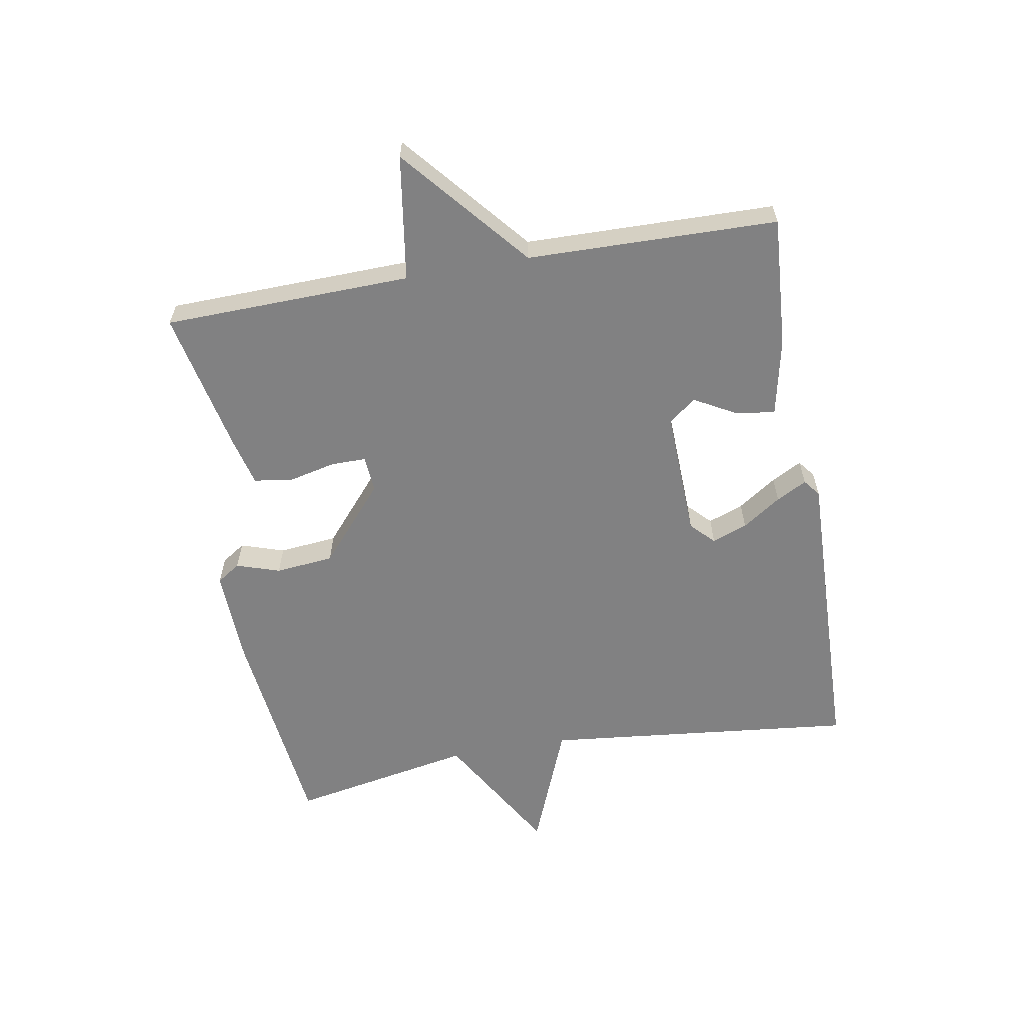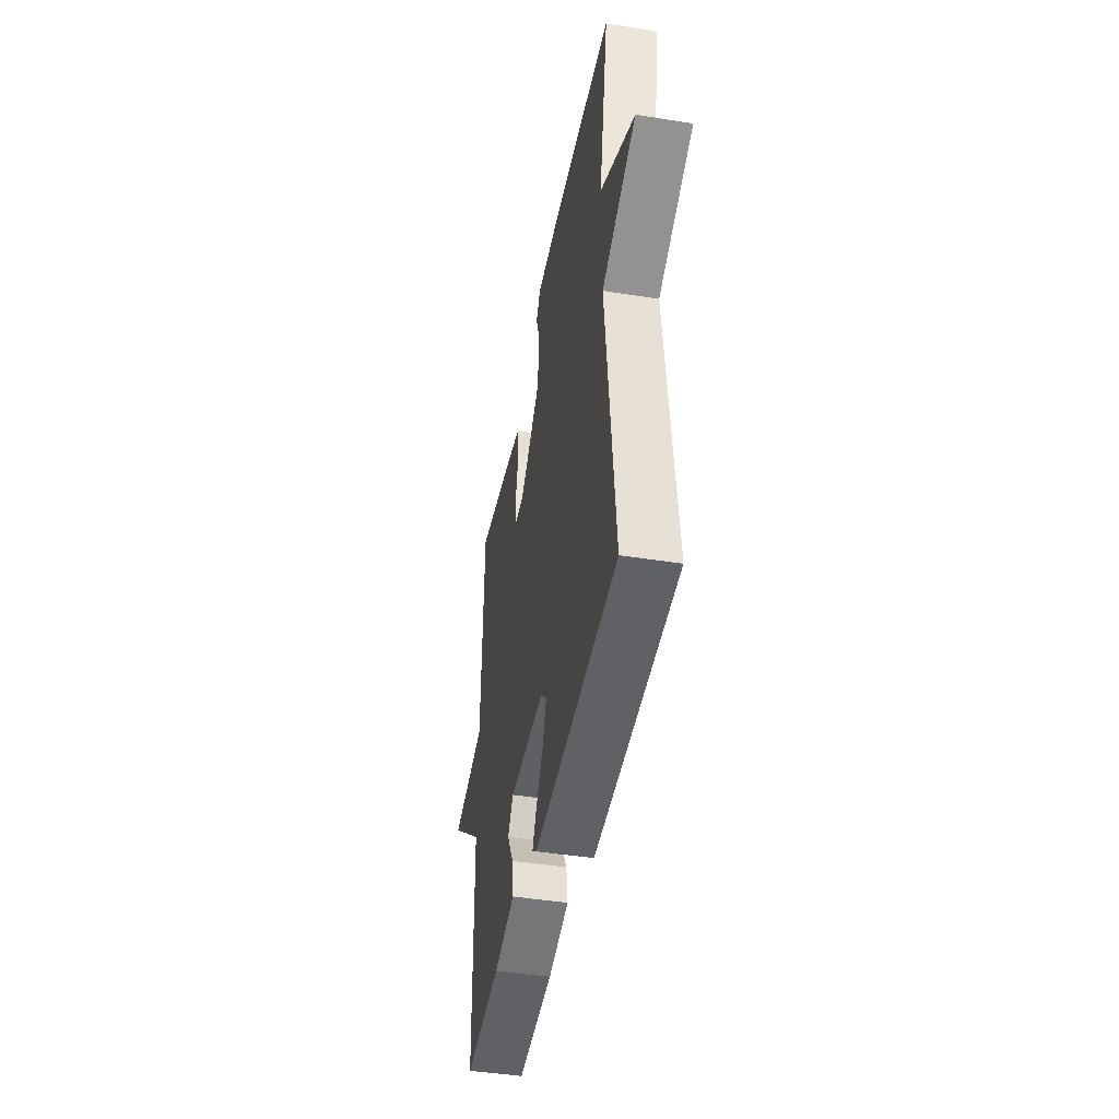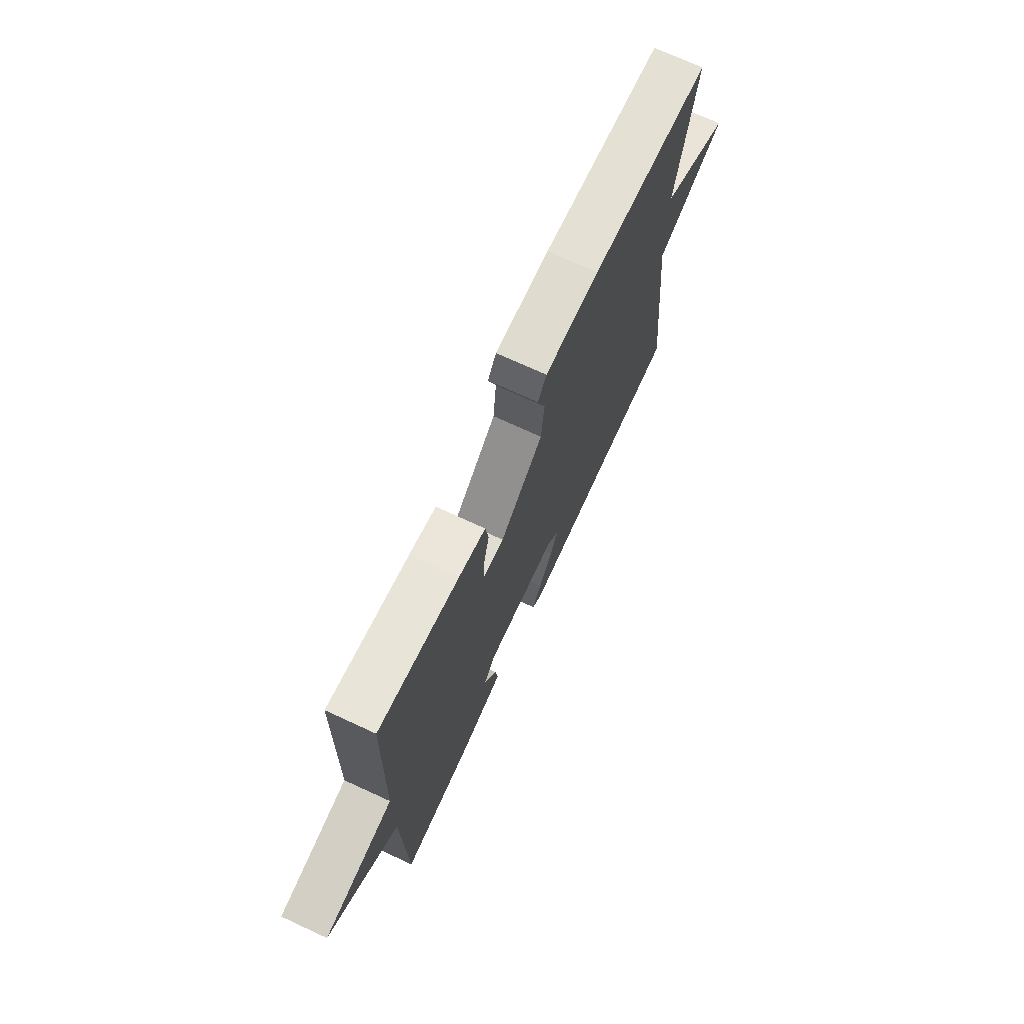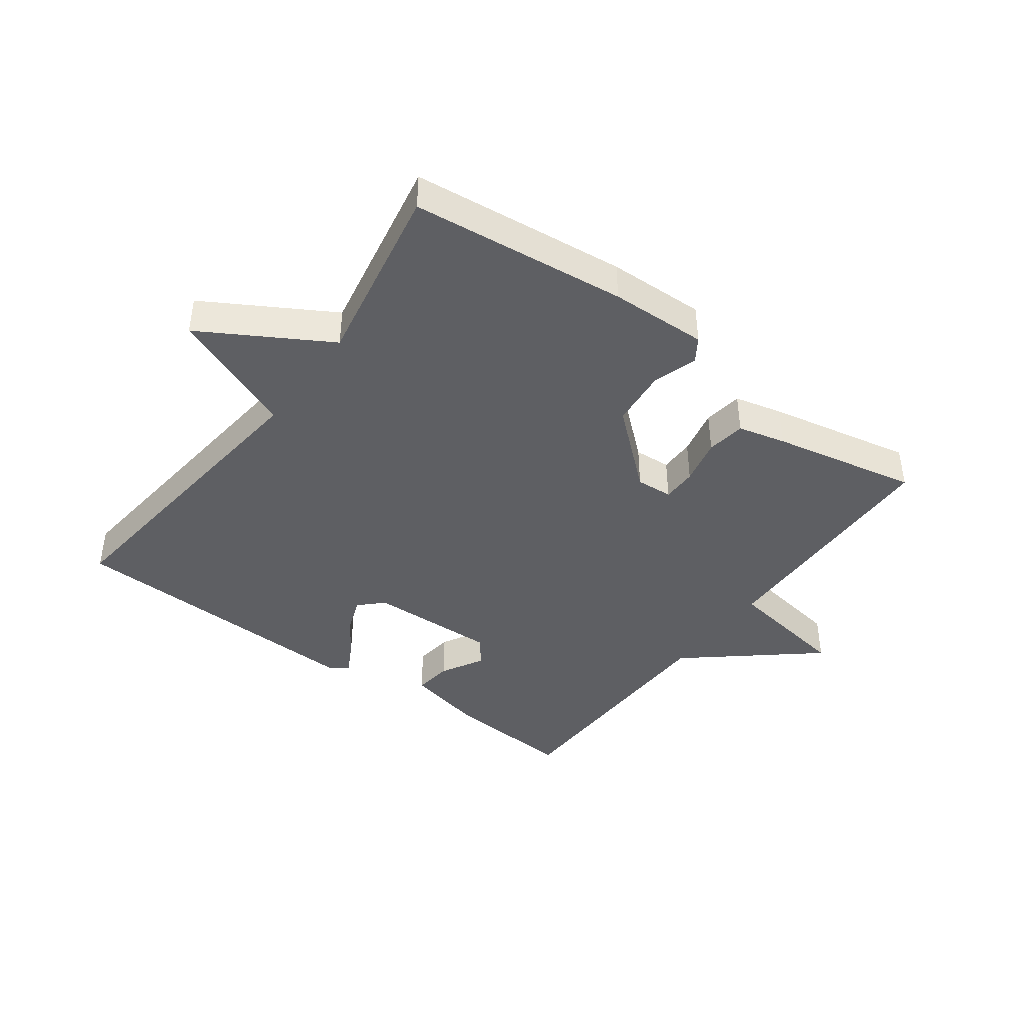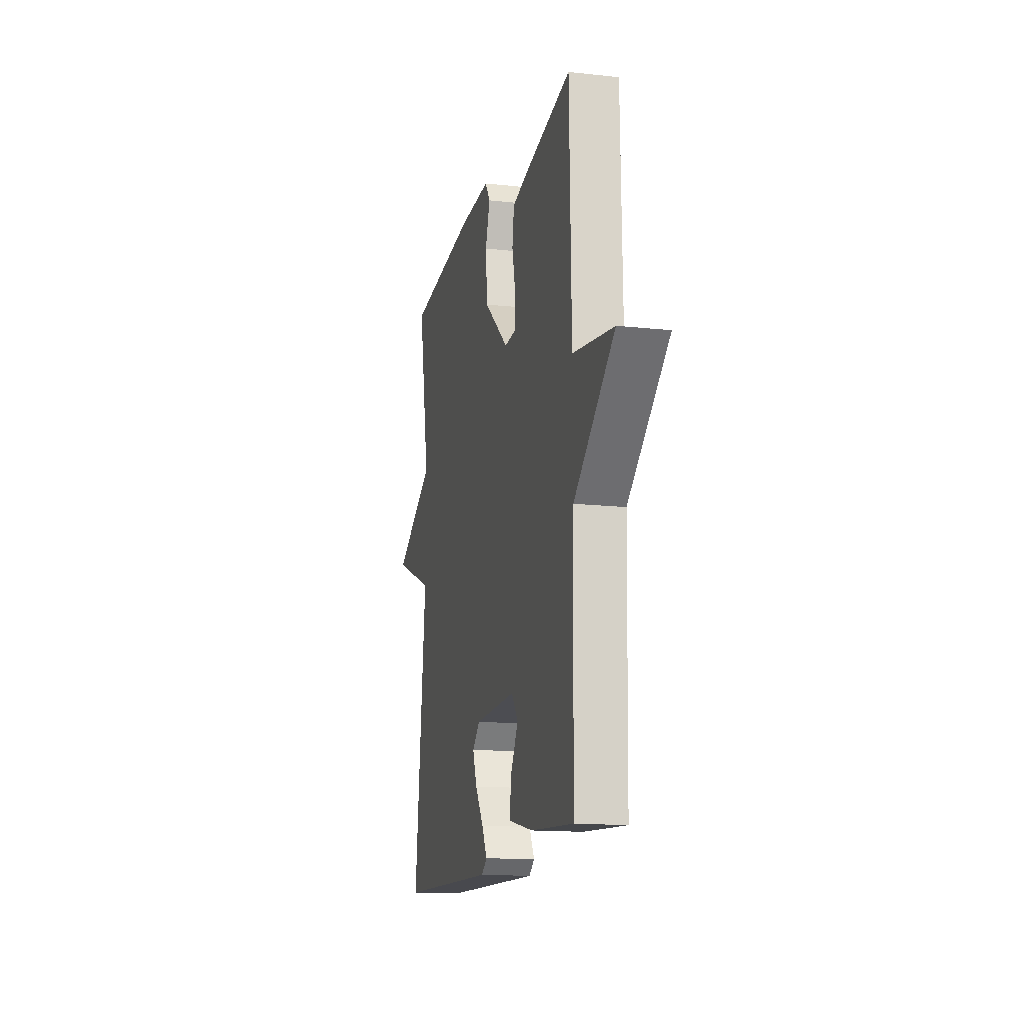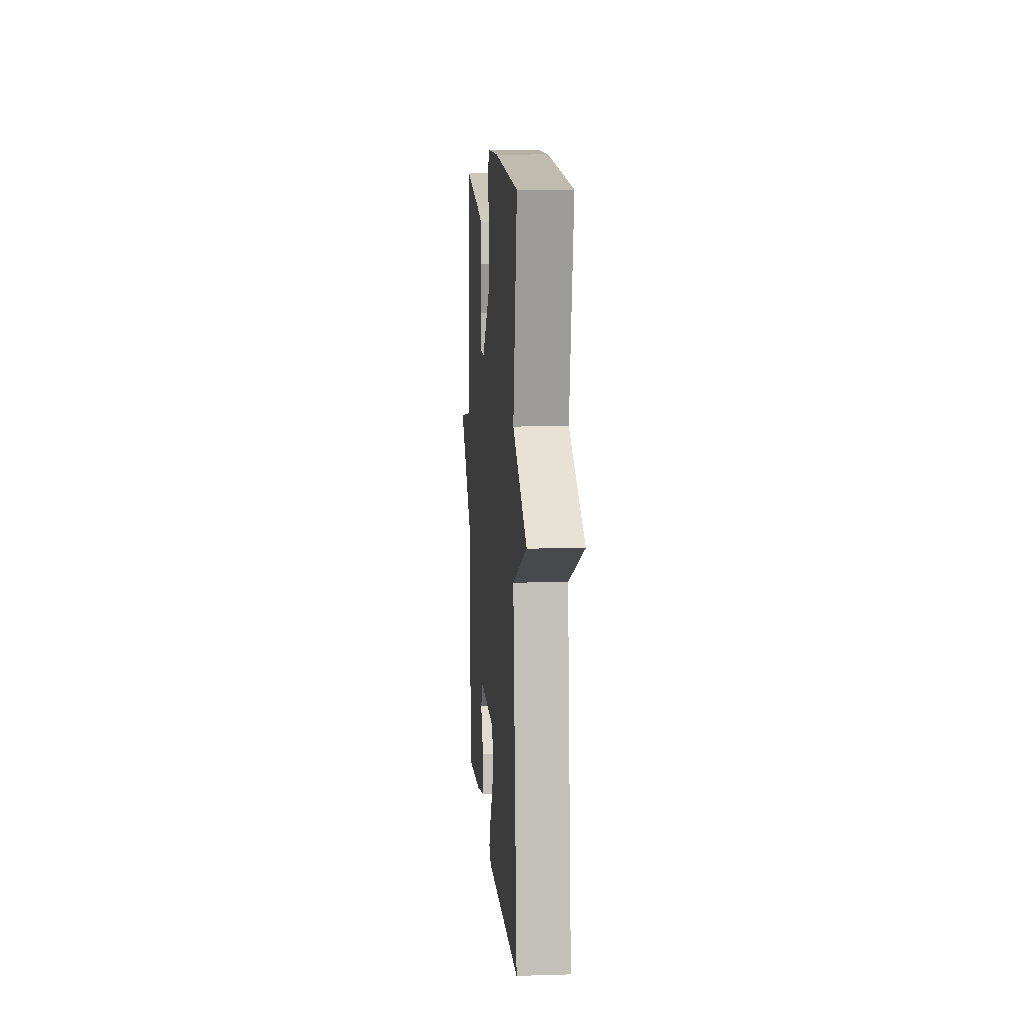
<metadata>
{"format":"obj","ext":"obj","renderer":"f3d","projection":"perspective","resolution":1024,"background":"white","views":[{"elev":-60.5,"azim":100.1,"up":"+Y"},{"elev":-44.5,"azim":-100.5,"up":"+Z"},{"elev":72.1,"azim":114.8,"up":"+Z"},{"elev":-42.0,"azim":-36.4,"up":"+Y"},{"elev":-14.5,"azim":76.5,"up":"+Z"},{"elev":9.7,"azim":-94.4,"up":"+Z"}]}
</metadata>
<code>
v 0.5 0.07 0.5
v 0.509 0.07 0.102
v 0.711 0.07 0.071
v 0.509 0.07 -0.098
v 0.5 0.07 -0.5
v 0.288 0.07 -0.485
v 0.164 0.07 -0.458
v 0.172 0.07 -0.396
v 0.21 0.07 -0.328
v 0.177 0.07 -0.284
v -0.031 0.07 -0.291
v -0.068 0.07 -0.327
v -0.047 0.07 -0.384
v -0.005 0.07 -0.446
v 0.021 0.07 -0.495
v -0.006 0.07 -0.516
v -0.5 0.07 -0.5
v -0.445 0.07 0.004
v -0.648 0.07 0.086
v -0.445 0.07 0.204
v -0.5 0.07 0.5
v -0.153 0.07 0.538
v 0.004 0.07 0.543
v 0.029 0.07 0.505
v 0.006 0.07 0.435
v 0.015 0.07 0.341
v 0.138 0.07 0.235
v 0.197 0.07 0.239
v 0.197 0.07 0.295
v 0.18 0.07 0.37
v 0.189 0.07 0.433
v 0.266 0.07 0.452
v 0.5 0 0.5
v 0.509 0 0.102
v 0.711 0 0.071
v 0.509 0 -0.098
v 0.5 0 -0.5
v 0.288 0 -0.485
v 0.164 0 -0.458
v 0.172 0 -0.396
v 0.21 0 -0.328
v 0.177 0 -0.284
v -0.031 0 -0.291
v -0.068 0 -0.327
v -0.047 0 -0.384
v -0.005 0 -0.446
v 0.021 0 -0.495
v -0.006 0 -0.516
v -0.5 0 -0.5
v -0.445 0 0.004
v -0.648 0 0.086
v -0.445 0 0.204
v -0.5 0 0.5
v -0.153 0 0.538
v 0.004 0 0.543
v 0.029 0 0.505
v 0.006 0 0.435
v 0.015 0 0.341
v 0.138 0 0.235
v 0.197 0 0.239
v 0.197 0 0.295
v 0.18 0 0.37
v 0.189 0 0.433
v 0.266 0 0.452
f 32 1 2
f 31 32 2
f 30 31 2
f 29 30 2
f 28 29 2
f 27 28 2
f 23 24 25
f 22 23 25
f 21 22 25
f 20 21 25
f 20 25 26
f 19 20 26
f 18 19 26
f 16 17 18
f 15 16 18
f 14 15 18
f 13 14 18
f 12 13 18
f 18 26 27
f 12 18 27
f 11 12 27
f 7 8 9
f 6 7 9
f 5 6 9
f 4 5 9
f 4 9 10
f 3 4 10
f 2 3 10
f 2 10 11 27
f 34 33 64
f 34 64 63
f 34 63 62
f 34 62 61
f 34 61 60
f 34 60 59
f 57 56 55
f 57 55 54
f 57 54 53
f 57 53 52
f 58 57 52
f 58 52 51
f 58 51 50
f 50 49 48
f 50 48 47
f 50 47 46
f 50 46 45
f 50 45 44
f 59 58 50
f 59 50 44
f 59 44 43
f 41 40 39
f 41 39 38
f 41 38 37
f 41 37 36
f 42 41 36
f 42 36 35
f 42 35 34
f 59 43 42 34
f 1 33 34 2
f 2 34 35 3
f 3 35 36 4
f 4 36 37 5
f 5 37 38 6
f 6 38 39 7
f 7 39 40 8
f 8 40 41 9
f 9 41 42 10
f 10 42 43 11
f 11 43 44 12
f 12 44 45 13
f 13 45 46 14
f 14 46 47 15
f 15 47 48 16
f 16 48 49 17
f 17 49 50 18
f 18 50 51 19
f 19 51 52 20
f 20 52 53 21
f 21 53 54 22
f 22 54 55 23
f 23 55 56 24
f 24 56 57 25
f 25 57 58 26
f 26 58 59 27
f 27 59 60 28
f 28 60 61 29
f 29 61 62 30
f 30 62 63 31
f 31 63 64 32
f 32 64 33 1

</code>
